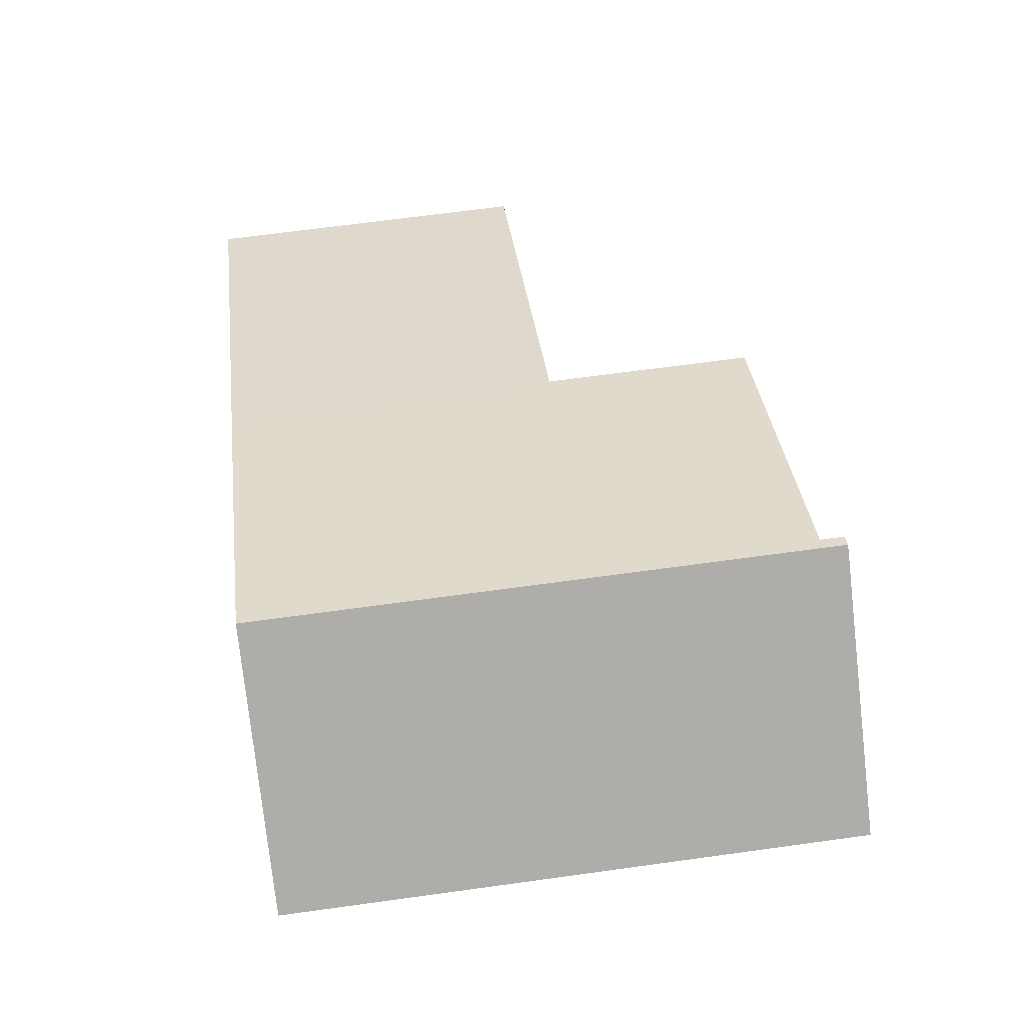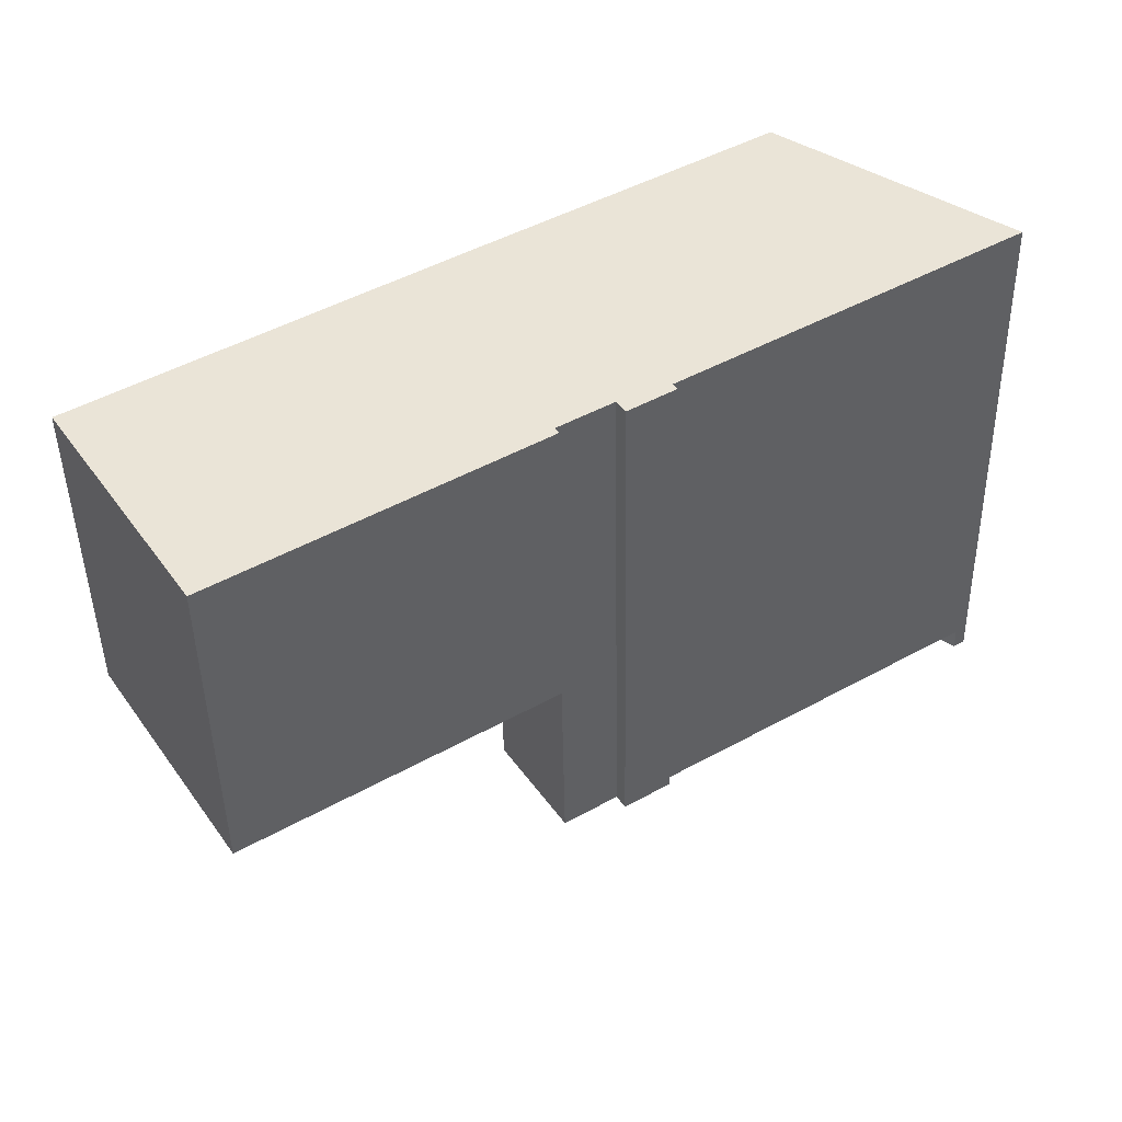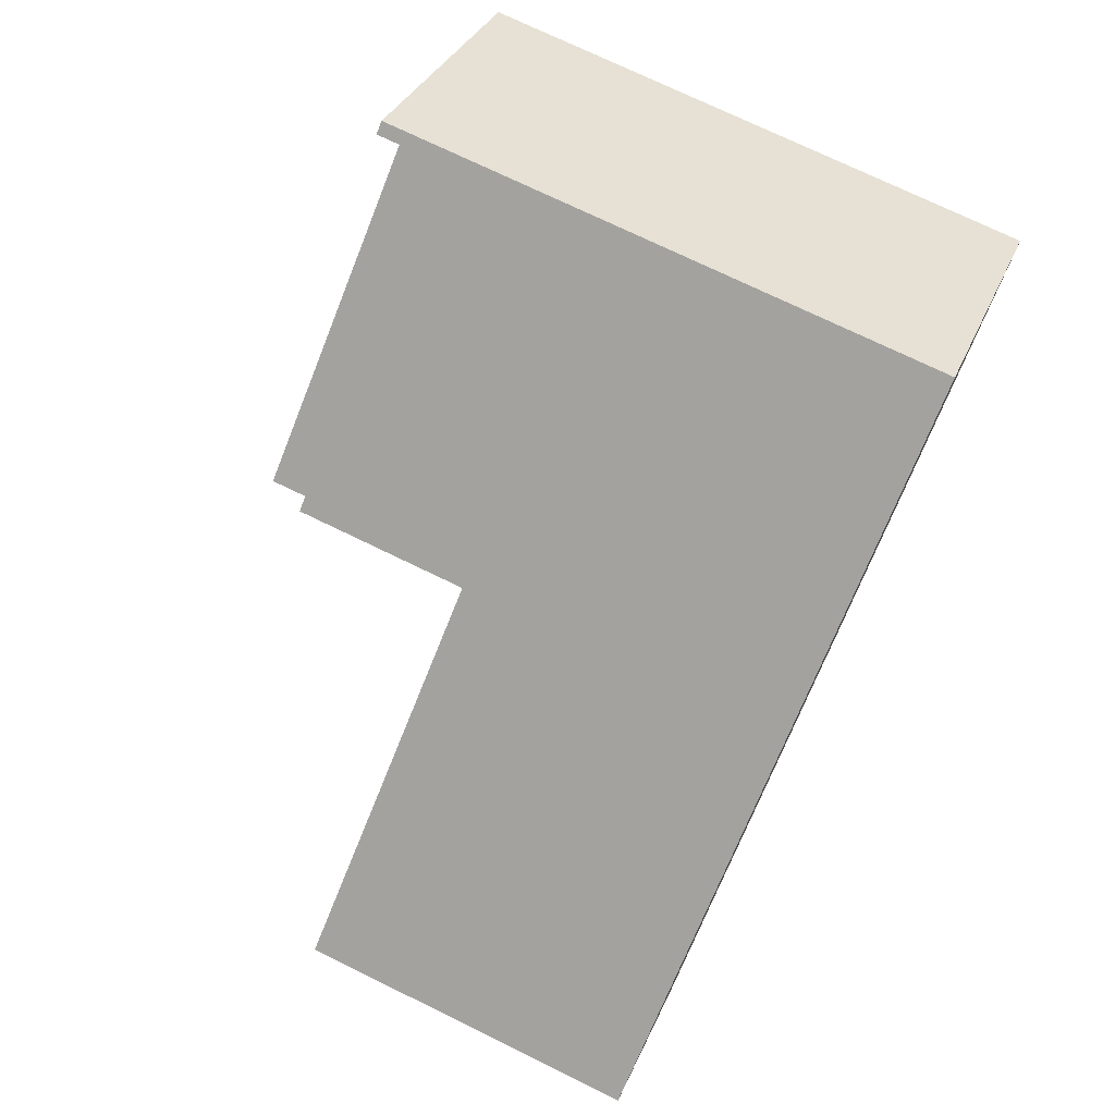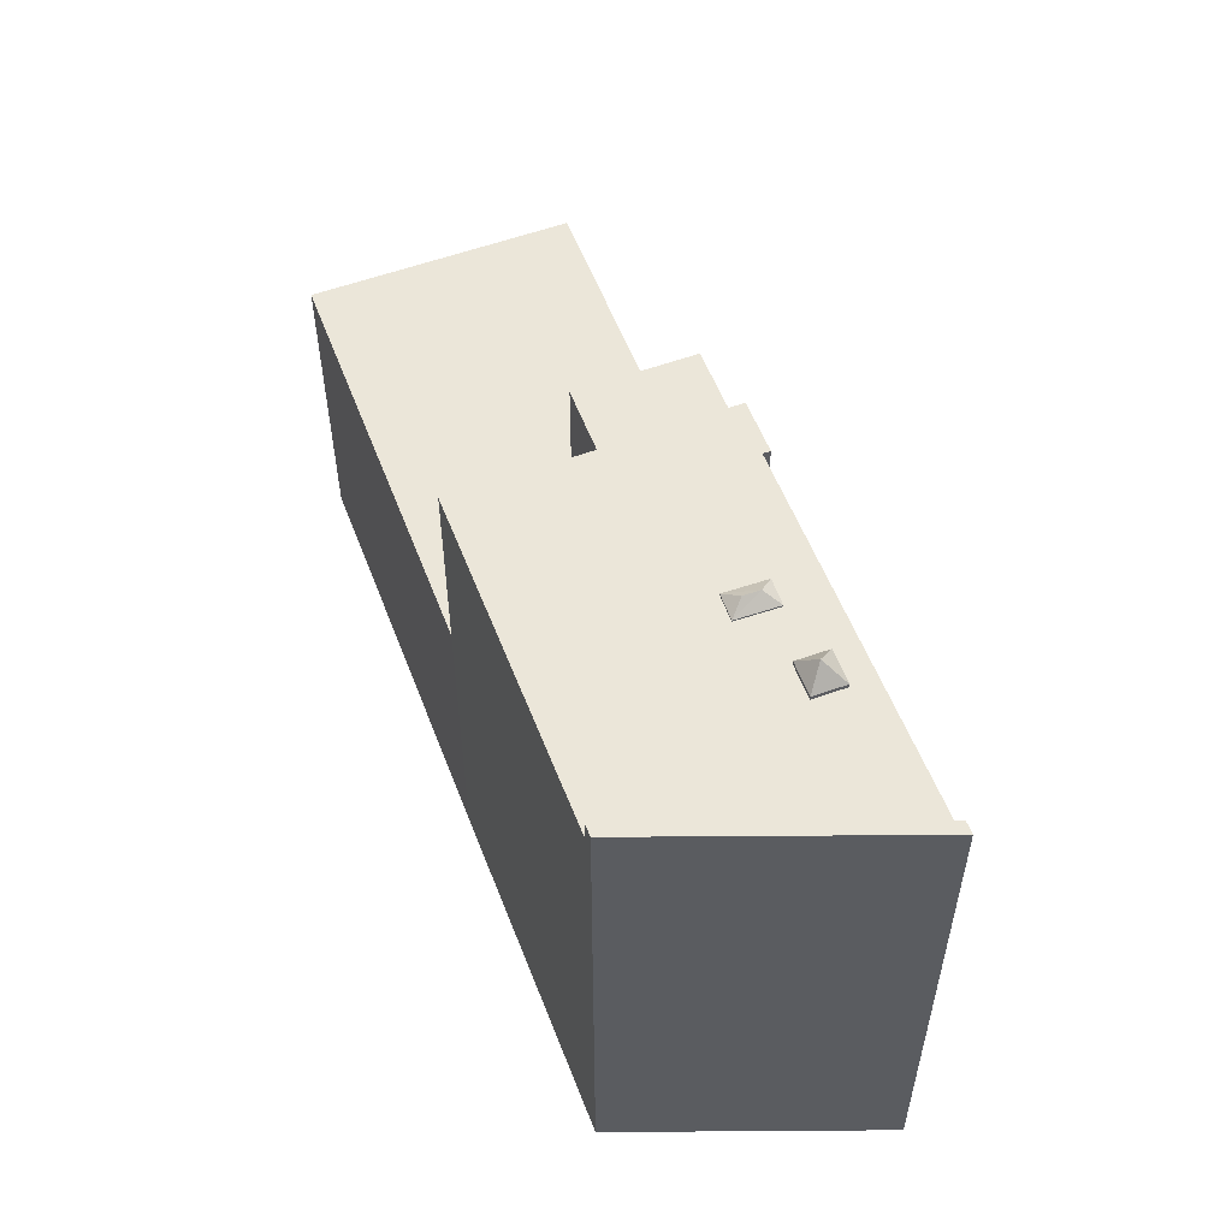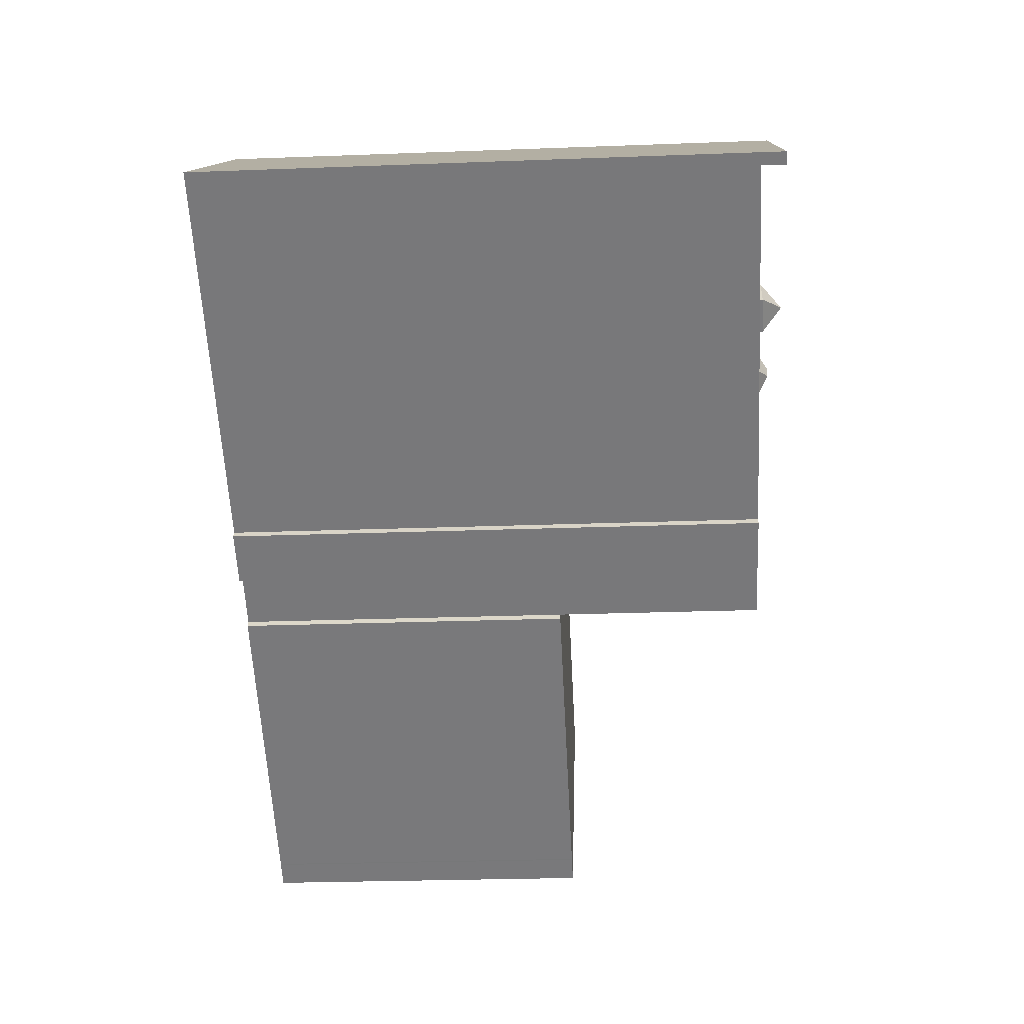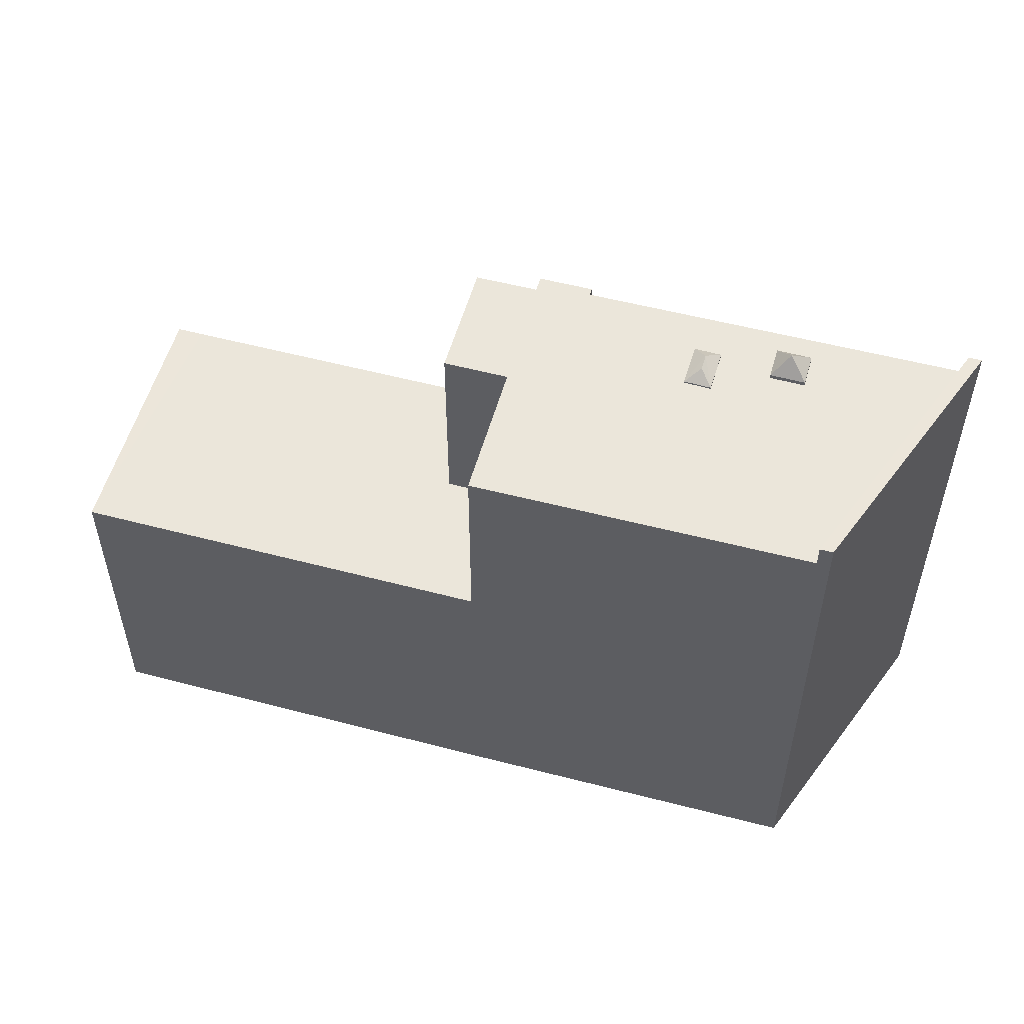
<metadata>
{"format":"obj","ext":"obj","renderer":"f3d","projection":"perspective","resolution":1024,"background":"white","views":[{"elev":66.3,"azim":82.1,"up":"+Z"},{"elev":-45.5,"azim":1.0,"up":"+Z"},{"elev":73.7,"azim":-64.0,"up":"+Z"},{"elev":56.2,"azim":36.5,"up":"+Y"},{"elev":-25.4,"azim":93.5,"up":"+Z"},{"elev":54.8,"azim":-17.1,"up":"+Y"}]}
</metadata>
<code>
v -14.77 3.158 -4.274
v -9.449 3.156 -10.88
v -9.487 3.156 -10.9
v -2.281 3.156 -6.273
v -0.7412 3.157 -5.006
v -0.6152 3.158 -5.203
v -14.77 3.158 -4.274
v -4.773 3.16 2.146
v -2.78 3.157 -1.833
v -14.77 3.158 -4.274
v -9.487 3.156 -10.9
v -10.21 3.158 -11.37
v -9.449 3.156 -10.88
v -2.78 3.157 -1.833
v -2.281 3.156 -6.273
v -4.773 3.16 2.146
v -3.417 3.158 3.017
v -1.025 3.157 -0.7058
v -2.78 3.157 -1.833
v -0.7412 3.157 -5.006
v -2.281 3.156 -6.273
v -4.773 3.16 2.146
v -1.025 3.157 -0.7058
v -2.78 3.157 -1.833
v -14.77 3.158 -4.274
v -2.78 3.157 -1.833
v -9.449 3.156 -10.88
v 4.986 9.714 1.647
v 5.727 9.714 8.83
v 7.88 9.714 2.394
v 5.727 9.714 8.83
v 12.96 9.714 3.398
v 7.88 9.714 2.394
v 4.986 9.714 1.647
v 7.88 9.714 2.394
v 6.943 9.714 1.785
v 4.986 9.714 1.647
v 6.943 9.714 1.785
v 5.773 9.714 0.4872
v 4.264 9.714 1.158
v 5.727 9.714 8.83
v 4.986 9.714 1.647
v 2.562 9.714 -3.209
v 5.727 9.714 8.83
v 4.264 9.714 1.158
v 7.518 9.714 0.9012
v 8.455 9.714 1.511
v 12.96 9.714 3.398
v 2.562 9.714 -3.209
v 7.518 9.714 0.9012
v 12.96 9.714 3.398
v 5.773 9.714 0.4872
v 6.943 9.714 1.785
v 7.518 9.714 0.9012
v 5.051 9.714 -0.001788
v 5.773 9.714 0.4872
v 7.518 9.714 0.9012
v 2.562 9.714 -3.209
v 5.051 9.714 -0.001788
v 7.518 9.714 0.9012
v 2.562 9.714 -3.209
v 4.264 9.714 1.158
v 5.051 9.714 -0.001788
v 7.88 9.714 2.394
v 12.96 9.714 3.398
v 8.455 9.714 1.511
v -1.025 9.713 -0.7058
v 5.727 9.714 8.83
v 2.562 9.714 -3.209
v -1.025 9.713 -0.7058
v 0.9588 9.713 -3.926
v -0.7412 9.713 -5.006
v -2.78 9.713 -1.833
v 0.9588 9.713 -3.926
v 2.562 9.714 -3.209
v 1.227 9.713 -4.348
v 1.227 9.713 -4.348
v 2.562 9.714 -3.209
v 2.704 9.714 -3.409
v -3.417 9.713 3.017
v 5.727 9.714 8.83
v -1.025 9.713 -0.7058
v -1.025 9.713 -0.7058
v 2.562 9.714 -3.209
v 0.9588 9.713 -3.926
v 5.727 10.45 8.83
v 6.081 10.45 9.055
v 12.96 10.45 3.398
v 6.081 10.45 9.055
v 13.31 10.45 3.622
v 12.96 10.45 3.398
v 4.986 9.768 1.647
v 5.773 9.769 0.4872
v 5.172 10.1 0.6162
v 4.873 10.1 1.071
v 4.986 9.768 1.647
v 5.172 10.1 0.6162
v 5.051 9.768 -0.001788
v 5.172 10.1 0.6162
v 5.773 9.769 0.4872
v 4.264 9.768 1.158
v 4.986 9.768 1.647
v 4.873 10.1 1.071
v 4.264 9.768 1.158
v 4.873 10.1 1.071
v 5.172 10.1 0.6162
v 4.264 9.768 1.158
v 5.172 10.1 0.6162
v 5.051 9.768 -0.001788
v 7.651 10.46 1.672
v 7.88 9.85 2.394
v 8.455 9.85 1.511
v 7.518 9.851 0.9012
v 7.651 10.46 1.672
v 8.455 9.85 1.511
v 6.943 9.85 1.785
v 7.88 9.85 2.394
v 7.651 10.46 1.672
v 6.943 9.85 1.785
v 7.651 10.46 1.672
v 7.518 9.851 0.9012
v -14.77 -7.392 -4.274
v -4.773 -7.392 2.146
v -4.773 3.16 2.146
v -14.77 3.158 -4.274
v -4.095 -7.392 2.582
v -3.417 -7.392 3.017
v -3.417 3.158 3.017
v -4.773 3.16 2.146
v -4.773 -7.392 2.146
v -4.095 -7.392 2.582
v -4.773 3.16 2.146
v -4.095 -7.392 2.582
v -3.417 3.158 3.017
v -3.417 -7.392 3.017
v 5.727 -7.392 8.83
v 5.727 9.714 8.83
v -3.417 3.158 3.017
v -3.417 9.713 3.017
v -3.417 3.158 3.017
v 5.727 9.714 8.83
v 5.904 -7.392 8.943
v 6.081 -7.392 9.055
v 6.081 10.45 9.055
v 5.727 10.45 8.83
v 5.904 -7.392 8.943
v 6.081 10.45 9.055
v 5.727 10.45 8.83
v 5.727 9.714 8.83
v 5.904 -7.392 8.943
v 5.727 9.714 8.83
v 5.727 -7.392 8.83
v 5.904 -7.392 8.943
v -0.7412 -7.392 -5.006
v -0.6152 -7.392 -5.203
v -0.6152 3.158 -5.203
v -0.7412 3.157 -5.006
v -2.281 3.156 -6.273
v -1.448 -7.392 -5.738
v -2.281 -7.392 -6.273
v -1.448 -7.392 -5.738
v -0.6152 3.158 -5.203
v -0.6152 -7.392 -5.203
v -2.281 3.156 -6.273
v -0.6152 3.158 -5.203
v -1.448 -7.392 -5.738
v -9.449 3.156 -10.88
v -2.281 3.156 -6.273
v -2.281 -7.392 -6.273
v -9.449 -7.392 -10.88
v -9.487 3.156 -10.9
v -9.449 3.156 -10.88
v -9.449 -7.392 -10.88
v -9.487 -7.392 -10.9
v -10.21 3.158 -11.37
v -9.848 -7.392 -11.13
v -10.21 -7.392 -11.37
v -9.848 -7.392 -11.13
v -9.487 3.156 -10.9
v -9.487 -7.392 -10.9
v -10.21 3.158 -11.37
v -9.487 3.156 -10.9
v -9.848 -7.392 -11.13
v -14.77 3.158 -4.274
v -10.21 3.158 -11.37
v -10.21 -7.392 -11.37
v -14.77 -7.392 -4.274
v 2.562 9.714 -3.209
v 12.96 9.714 3.398
v 12.96 -7.392 3.398
v 2.562 -7.392 -3.209
v 12.96 10.45 3.398
v 13.31 10.45 3.622
v 12.96 9.714 3.398
v 12.96 9.714 3.398
v 13.31 10.45 3.622
v 13.31 -7.392 3.622
v 12.96 -7.392 3.398
v 2.562 -7.392 -3.209
v 2.704 -7.392 -3.409
v 2.704 9.714 -3.409
v 2.562 9.714 -3.209
v 1.227 9.713 -4.348
v 2.704 9.714 -3.409
v 2.704 -7.392 -3.409
v 1.227 -7.392 -4.348
v 0.9588 9.713 -3.926
v 1.093 -7.392 -4.137
v 0.9588 -7.392 -3.926
v 1.093 -7.392 -4.137
v 1.227 9.713 -4.348
v 1.227 -7.392 -4.348
v 0.9588 9.713 -3.926
v 1.227 9.713 -4.348
v 1.093 -7.392 -4.137
v -0.7412 9.713 -5.006
v 0.1088 -7.392 -4.466
v -0.7412 3.157 -5.006
v -0.7412 3.157 -5.006
v 0.1088 -7.392 -4.466
v -0.7412 -7.392 -5.006
v 0.1088 -7.392 -4.466
v 0.9588 9.713 -3.926
v 0.9588 -7.392 -3.926
v -0.7412 9.713 -5.006
v 0.9588 9.713 -3.926
v 0.1088 -7.392 -4.466
v 9.695 -7.392 6.339
v 13.31 -7.392 3.622
v 13.31 10.45 3.622
v 6.081 10.45 9.055
v 6.081 -7.392 9.055
v 9.695 -7.392 6.339
v 6.081 10.45 9.055
v 9.695 -7.392 6.339
v 13.31 10.45 3.622
v 5.727 10.45 8.83
v 12.96 10.45 3.398
v 12.96 9.714 3.398
v 5.727 9.714 8.83
v 4.986 9.714 1.647
v 5.773 9.714 0.4872
v 5.773 9.769 0.4872
v 4.986 9.768 1.647
v 5.051 9.768 -0.001788
v 5.773 9.769 0.4872
v 5.773 9.714 0.4872
v 5.051 9.714 -0.001788
v 4.264 9.714 1.158
v 4.986 9.714 1.647
v 4.986 9.768 1.647
v 4.264 9.768 1.158
v 4.264 9.768 1.158
v 5.051 9.768 -0.001788
v 5.051 9.714 -0.001788
v 4.264 9.714 1.158
v 7.88 9.714 2.394
v 8.455 9.714 1.511
v 8.455 9.85 1.511
v 7.88 9.85 2.394
v 7.518 9.851 0.9012
v 8.455 9.85 1.511
v 8.455 9.714 1.511
v 7.518 9.714 0.9012
v 6.943 9.714 1.785
v 7.88 9.714 2.394
v 7.88 9.85 2.394
v 6.943 9.85 1.785
v 6.943 9.85 1.785
v 7.518 9.851 0.9012
v 7.518 9.714 0.9012
v 6.943 9.714 1.785
v -2.78 9.713 -1.833
v -0.7412 9.713 -5.006
v -0.7412 3.157 -5.006
v -2.78 3.157 -1.833
v -2.78 3.157 -1.833
v -1.025 3.157 -0.7058
v -1.025 9.713 -0.7058
v -2.78 9.713 -1.833
v -3.417 9.713 3.017
v -1.025 9.713 -0.7058
v -1.025 3.157 -0.7058
v -3.417 3.158 3.017
v -9.449 -7.392 -10.88
v -2.281 -7.392 -6.273
v -1.448 -7.392 -5.738
v -0.6152 -7.392 -5.203
v -0.7412 -7.392 -5.006
v 0.1088 -7.392 -4.466
v 0.9588 -7.392 -3.926
v 1.093 -7.392 -4.137
v 1.227 -7.392 -4.348
v 2.704 -7.392 -3.409
v 2.562 -7.392 -3.209
v 12.96 -7.392 3.398
v 13.31 -7.392 3.622
v 9.695 -7.392 6.339
v 6.081 -7.392 9.055
v 5.904 -7.392 8.943
v 5.727 -7.392 8.83
v -3.417 -7.392 3.017
v -4.095 -7.392 2.582
v -4.773 -7.392 2.146
v -14.77 -7.392 -4.274
v -10.21 -7.392 -11.37
v -9.848 -7.392 -11.13
v -9.487 -7.392 -10.9
g CDNNDG02_0006700
f 1 2 3
f 4 5 6
f 7 8 9
f 10 11 12
f 13 14 15
f 16 17 18
f 19 20 21
f 22 23 24
f 25 26 27
f 28 29 30
f 31 32 33
f 34 35 36
f 37 38 39
f 40 41 42
f 43 44 45
f 46 47 48
f 49 50 51
f 52 53 54
f 55 56 57
f 58 59 60
f 61 62 63
f 64 65 66
f 67 68 69
f 71 72 73
f 70 71 73
f 74 75 76
f 77 78 79
f 80 81 82
f 83 84 85
f 86 87 88
f 89 90 91
f 92 93 94
f 95 96 97
f 98 99 100
f 101 102 103
f 104 105 106
f 107 108 109
f 110 111 112
f 113 114 115
f 116 117 118
f 119 120 121
f 123 124 125
f 125 122 123
f 126 127 128
f 129 130 131
f 132 133 134
f 136 137 138
f 138 135 136
f 139 140 141
f 142 143 144
f 145 146 147
f 148 149 150
f 151 152 153
f 155 156 157
f 154 155 157
f 158 159 160
f 161 162 163
f 164 165 166
f 170 167 168
f 168 169 170
f 173 171 172
f 171 173 174
f 175 176 177
f 178 179 180
f 181 182 183
f 187 184 186
f 186 184 185
f 191 188 190
f 189 190 188
f 192 193 194
f 197 195 196
f 195 197 198
f 199 201 202
f 199 200 201
f 205 203 204
f 203 205 206
f 207 208 209
f 210 211 212
f 213 214 215
f 216 217 218
f 219 220 221
f 222 223 224
f 225 226 227
f 228 229 230
f 231 232 233
f 234 235 236
f 240 237 239
f 238 239 237
f 244 241 242
f 242 243 244
f 245 247 248
f 245 246 247
f 250 251 252
f 249 250 252
f 253 255 256
f 253 254 255
f 258 259 260
f 257 258 260
f 262 263 264
f 261 262 264
f 268 265 266
f 267 268 266
f 269 271 272
f 269 270 271
f 276 273 275
f 275 273 274
f 278 279 280
f 280 277 278
f 284 281 282
f 283 284 282
f 305 307 308
f 305 306 307
f 285 286 305
f 286 287 289
f 287 288 289
f 304 286 289
f 289 290 304
f 285 305 308
f 290 291 303
f 291 292 295
f 292 293 295
f 293 294 295
f 302 291 295
f 295 296 298
f 286 304 305
f 296 297 298
f 290 303 304
f 295 298 301
f 291 302 303
f 298 299 300
f 295 301 302
f 298 300 301

</code>
